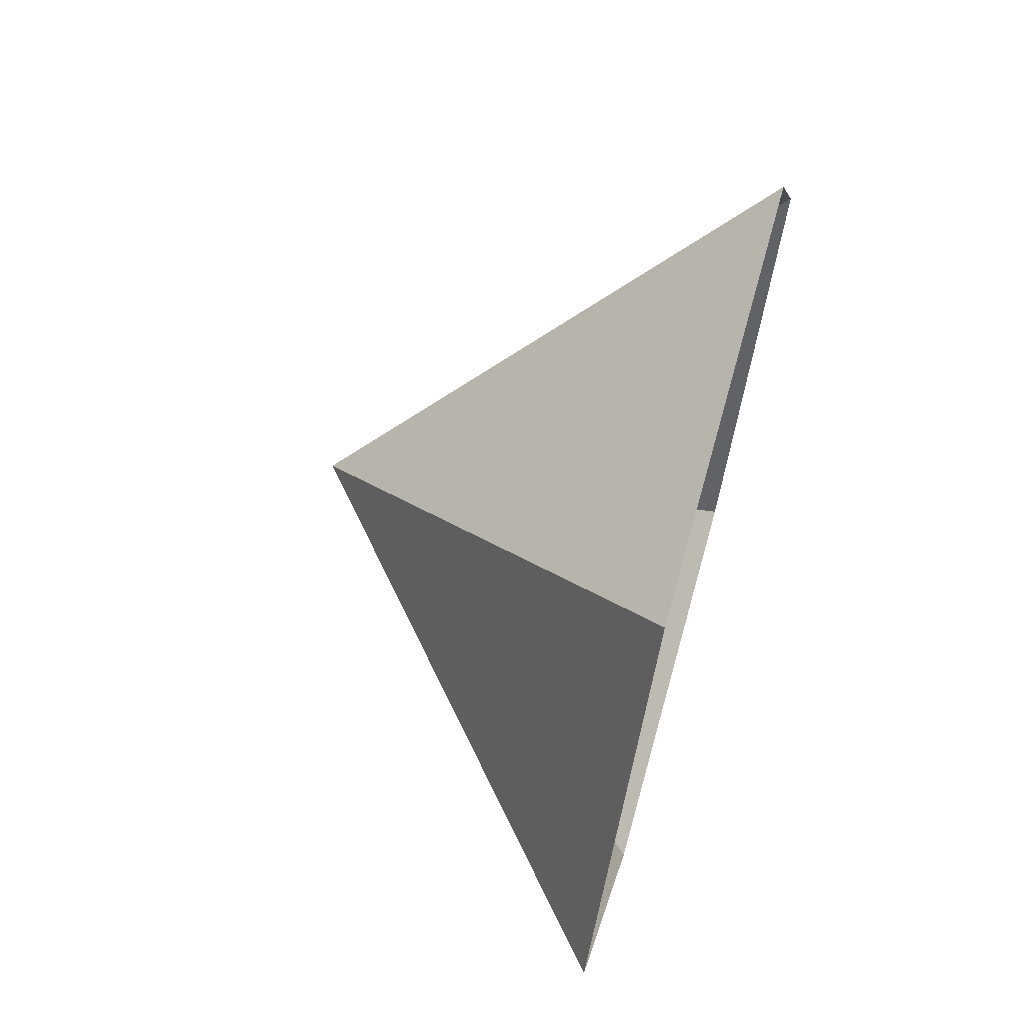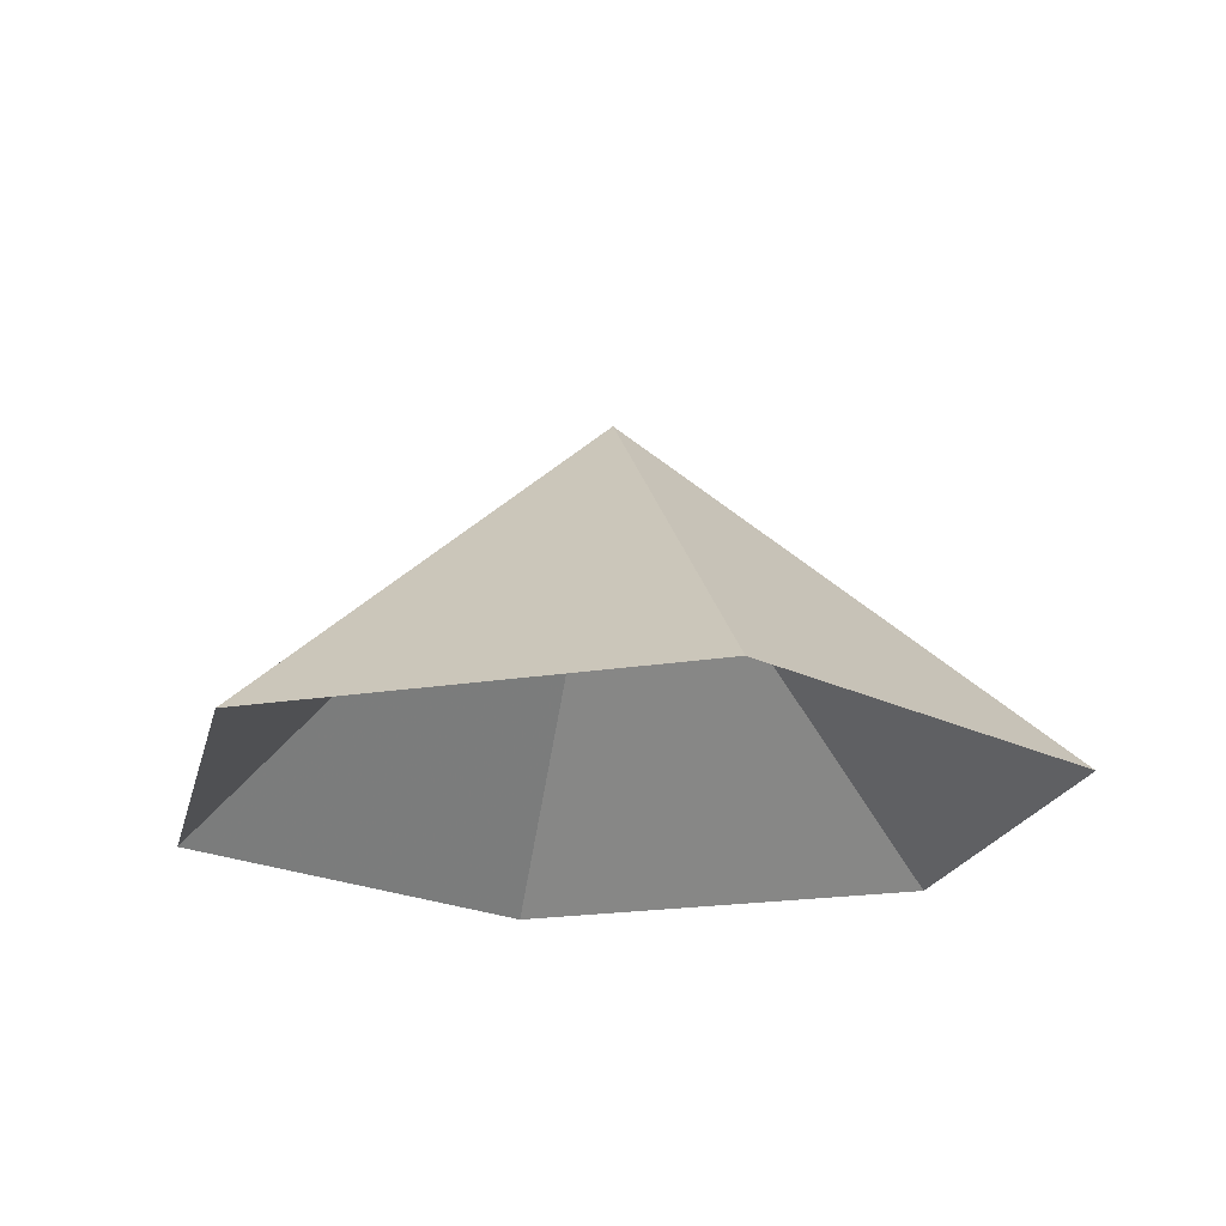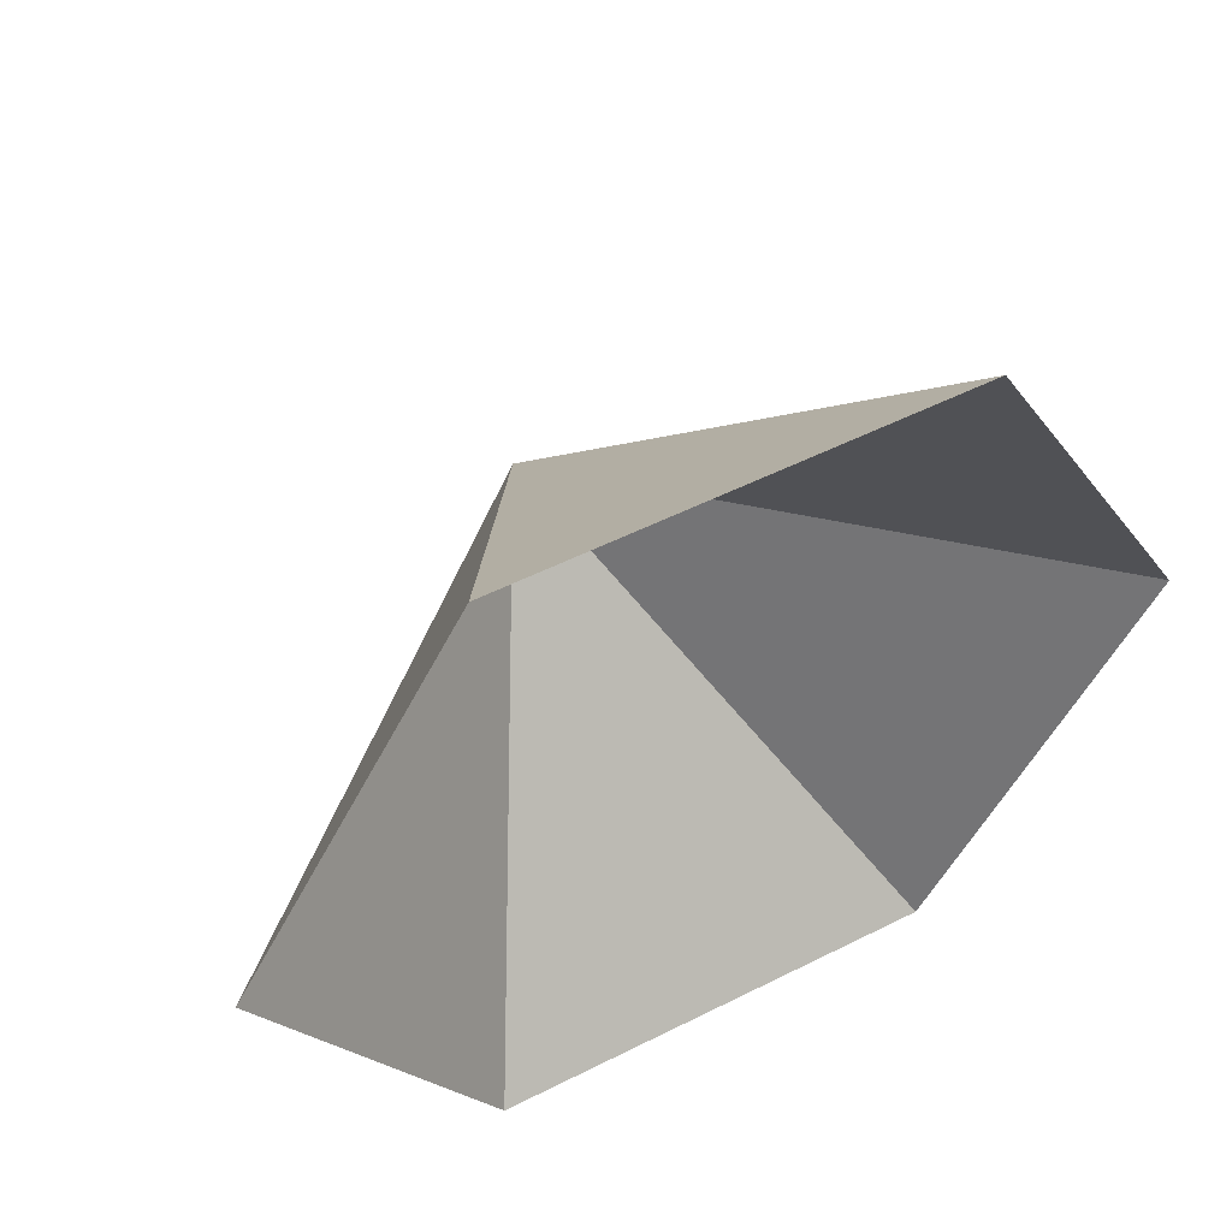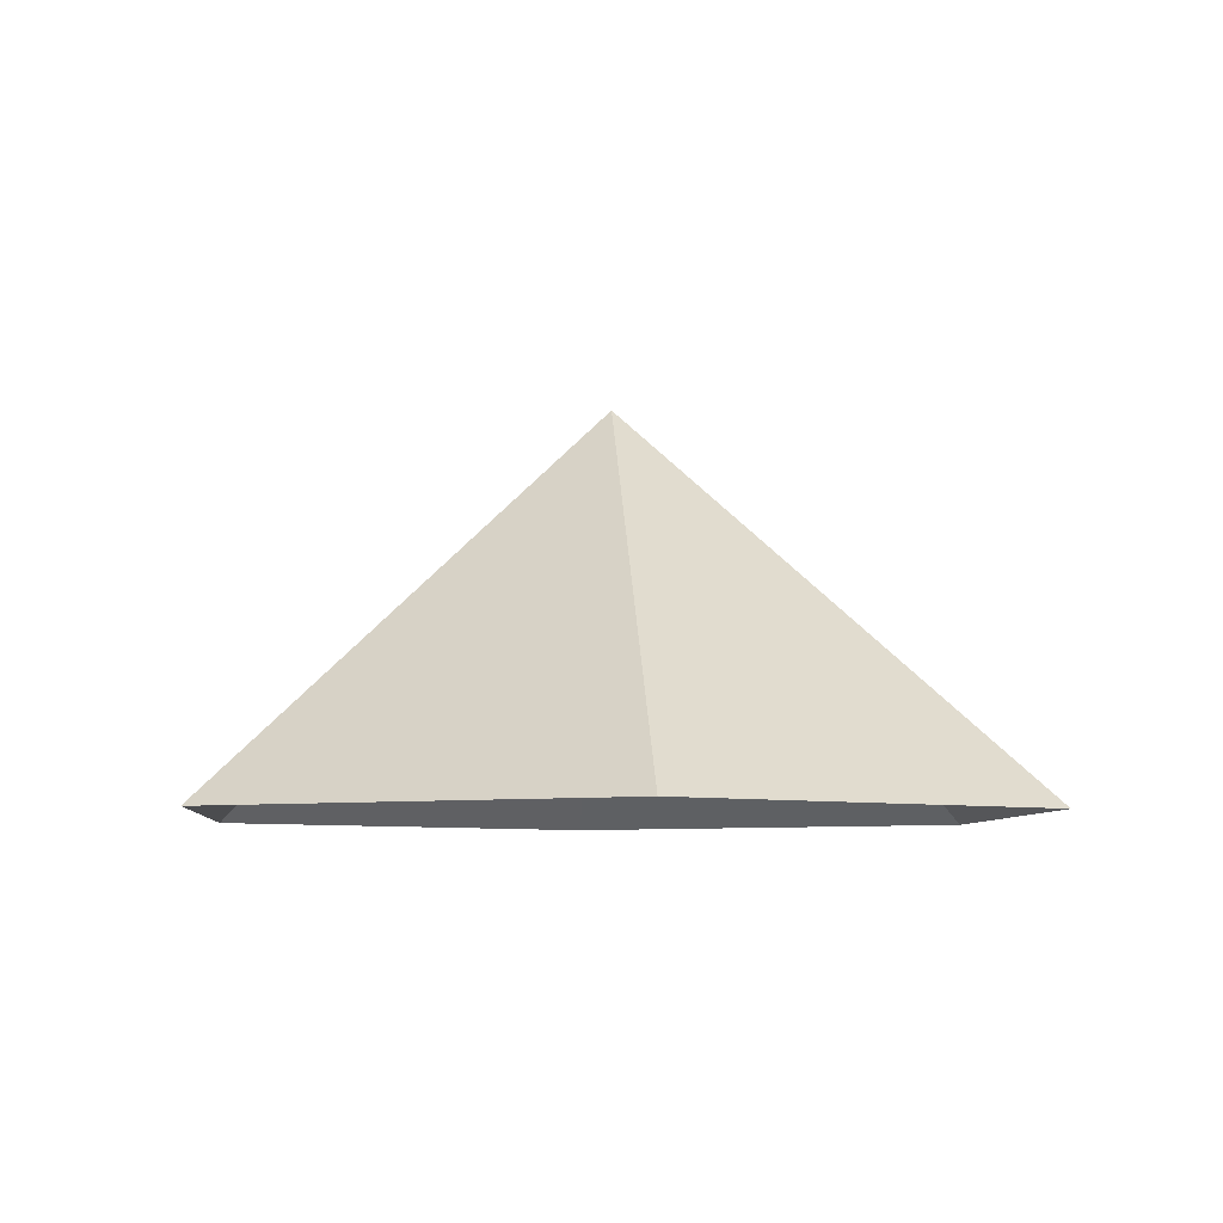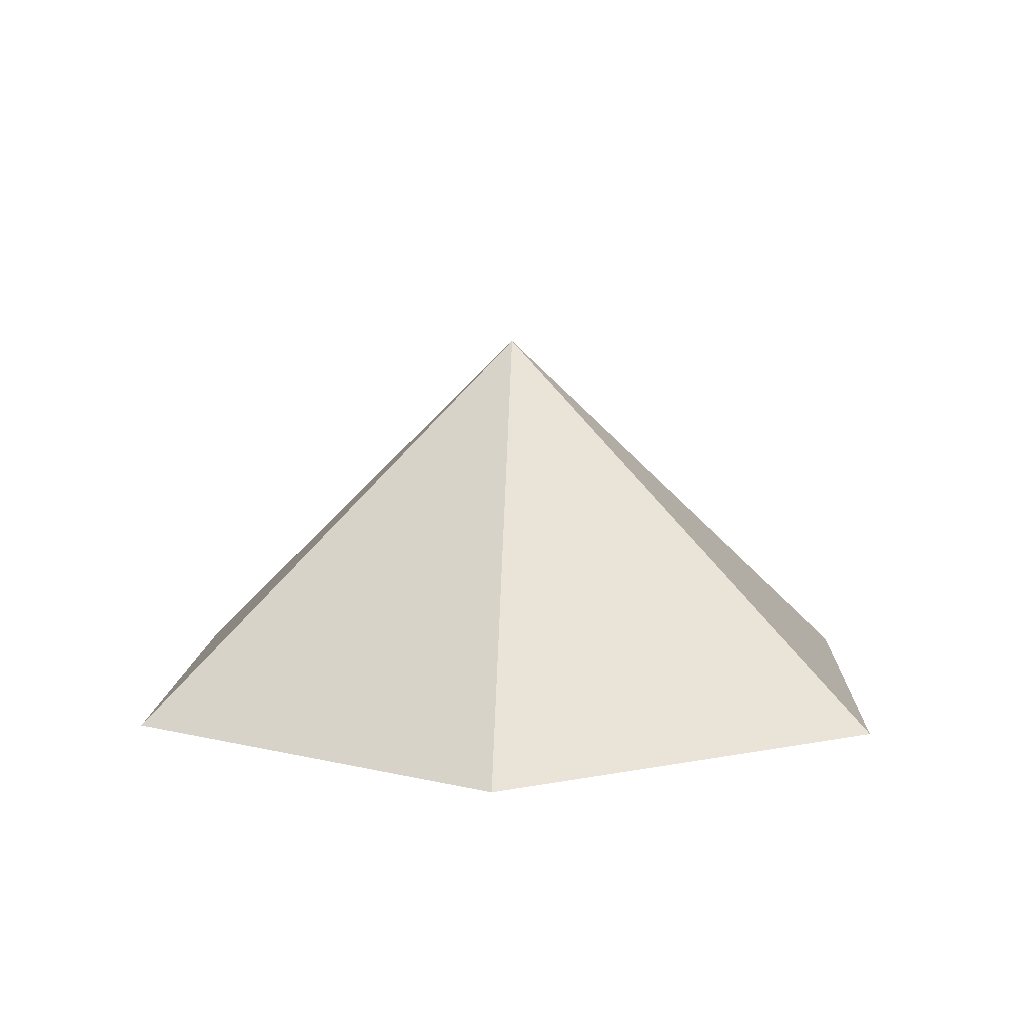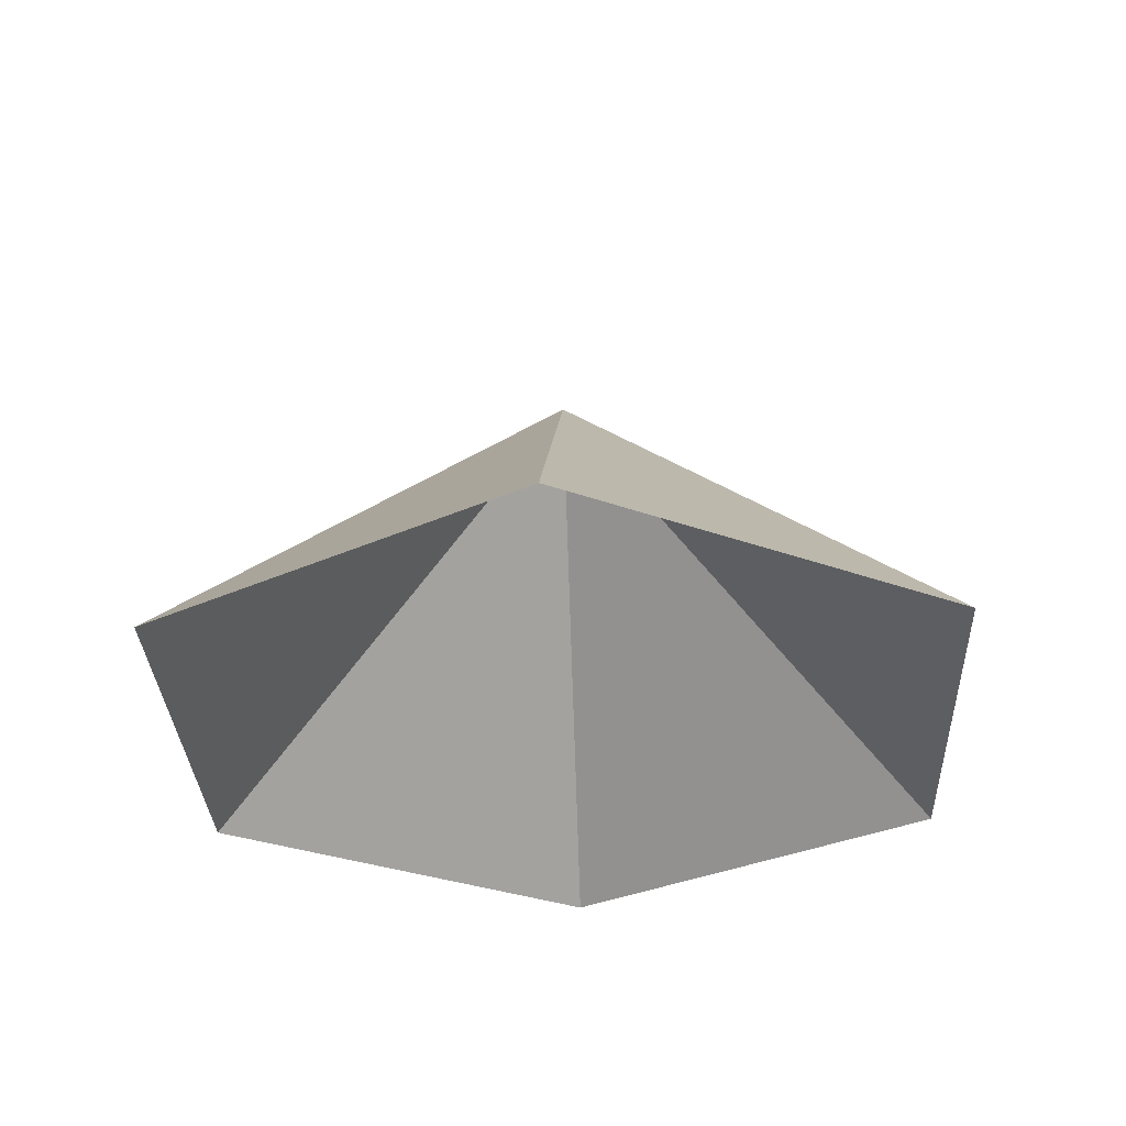
<metadata>
{"format":"obj","ext":"obj","renderer":"f3d","projection":"perspective","resolution":1024,"background":"white","views":[{"elev":67.3,"azim":105.6,"up":"+Y"},{"elev":-20.4,"azim":-103.2,"up":"+Z"},{"elev":53.0,"azim":151.6,"up":"+Y"},{"elev":-6.7,"azim":145.4,"up":"+Z"},{"elev":9.5,"azim":-87.5,"up":"+Z"},{"elev":-31.7,"azim":92.6,"up":"+Z"}]}
</metadata>
<code>
v 0 0 0
v 4.139 0 0
v 6.208 3.584 0
v 4.139 7.168 0
v 0 7.168 0
v -2.069 3.584 0
v 2.069 3.584 3.648
f 1 2 7
f 2 3 7
f 3 4 7
f 4 5 7
f 5 6 7
f 6 1 7

</code>
